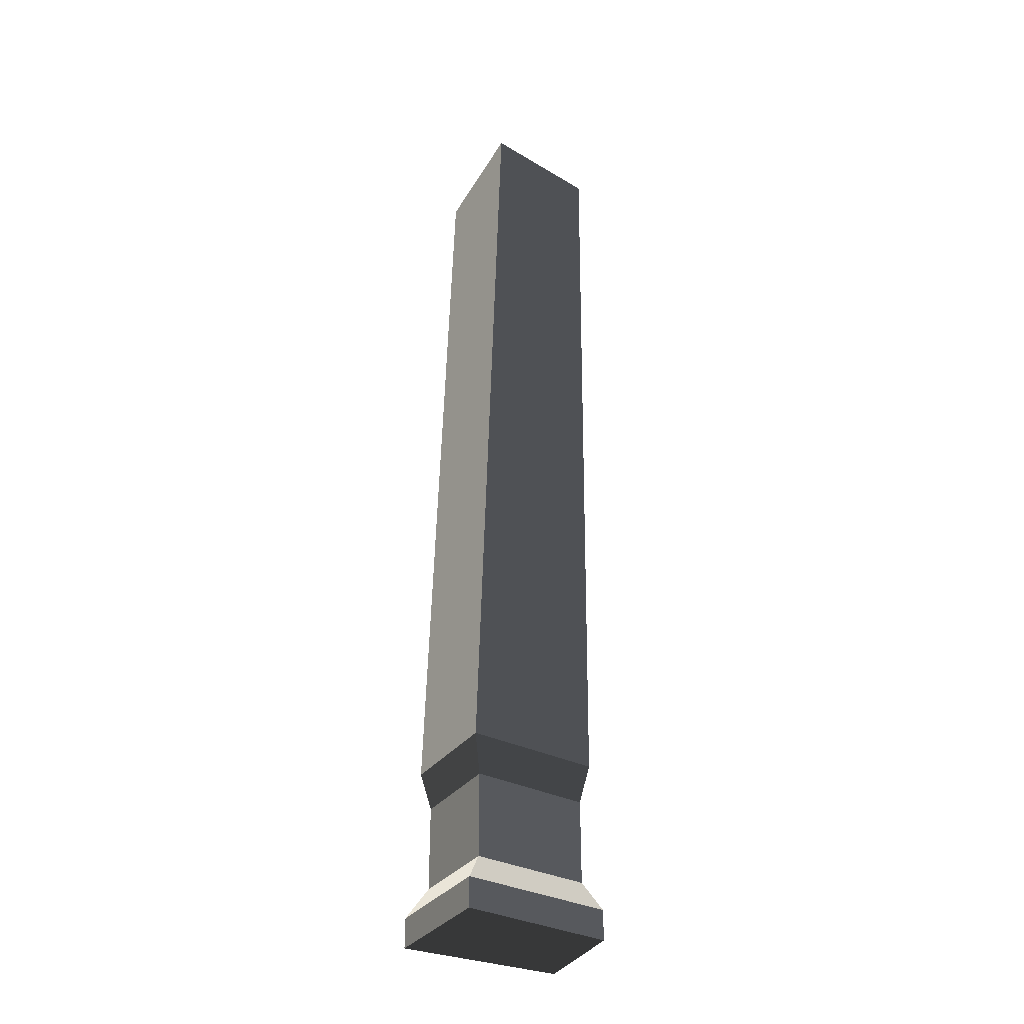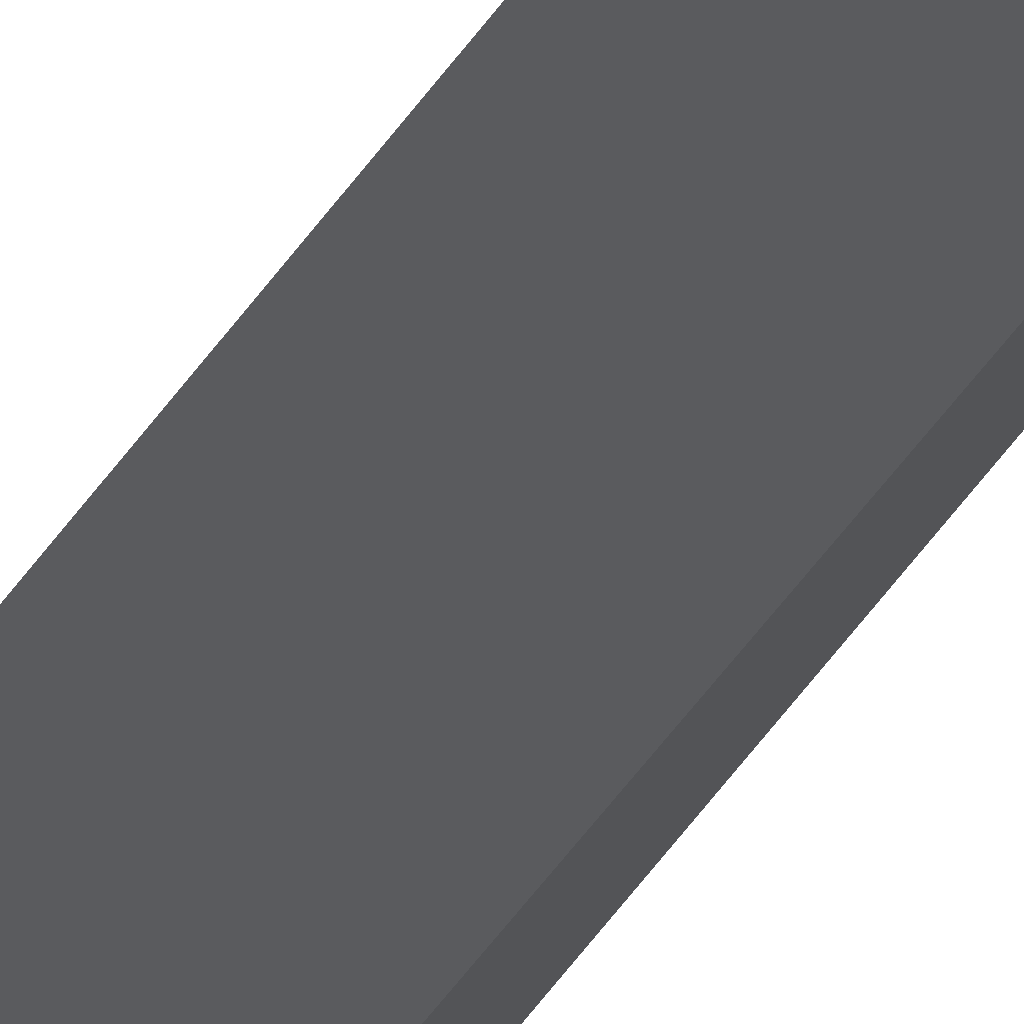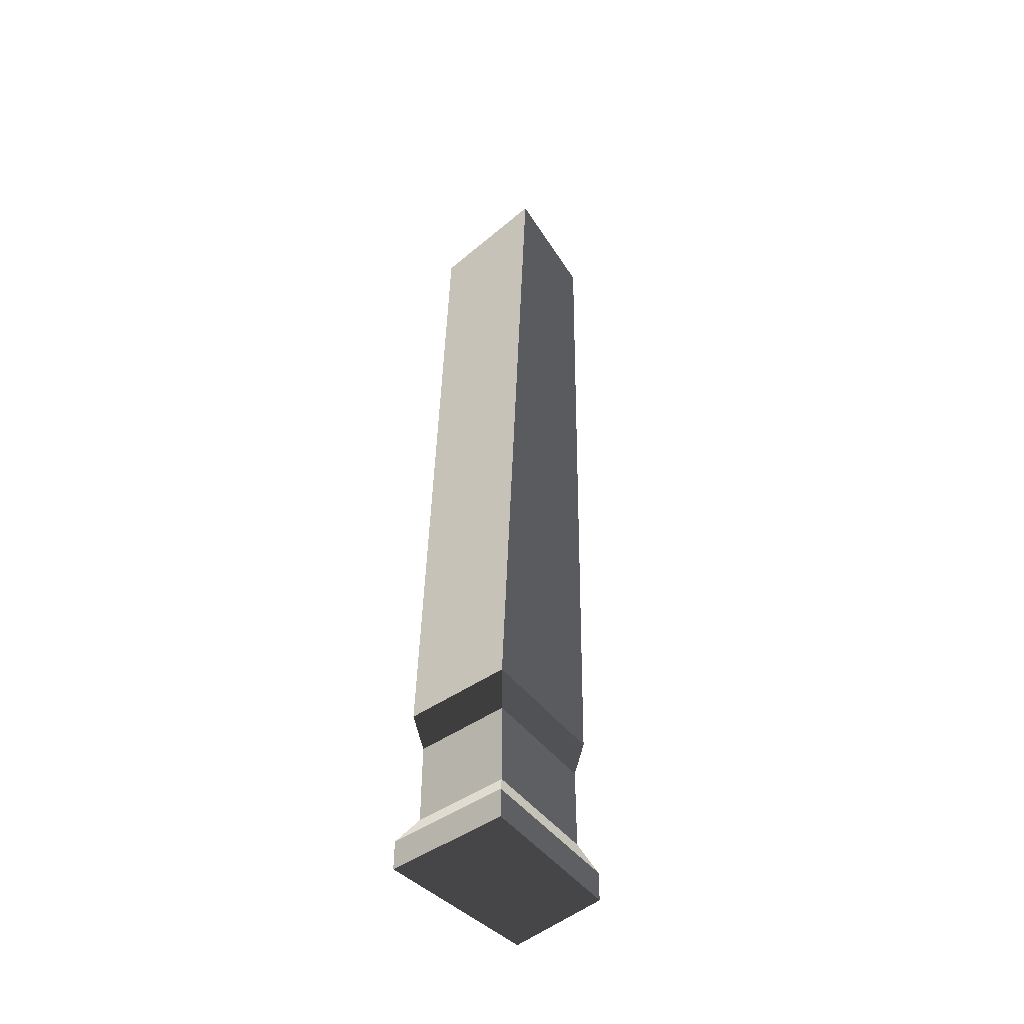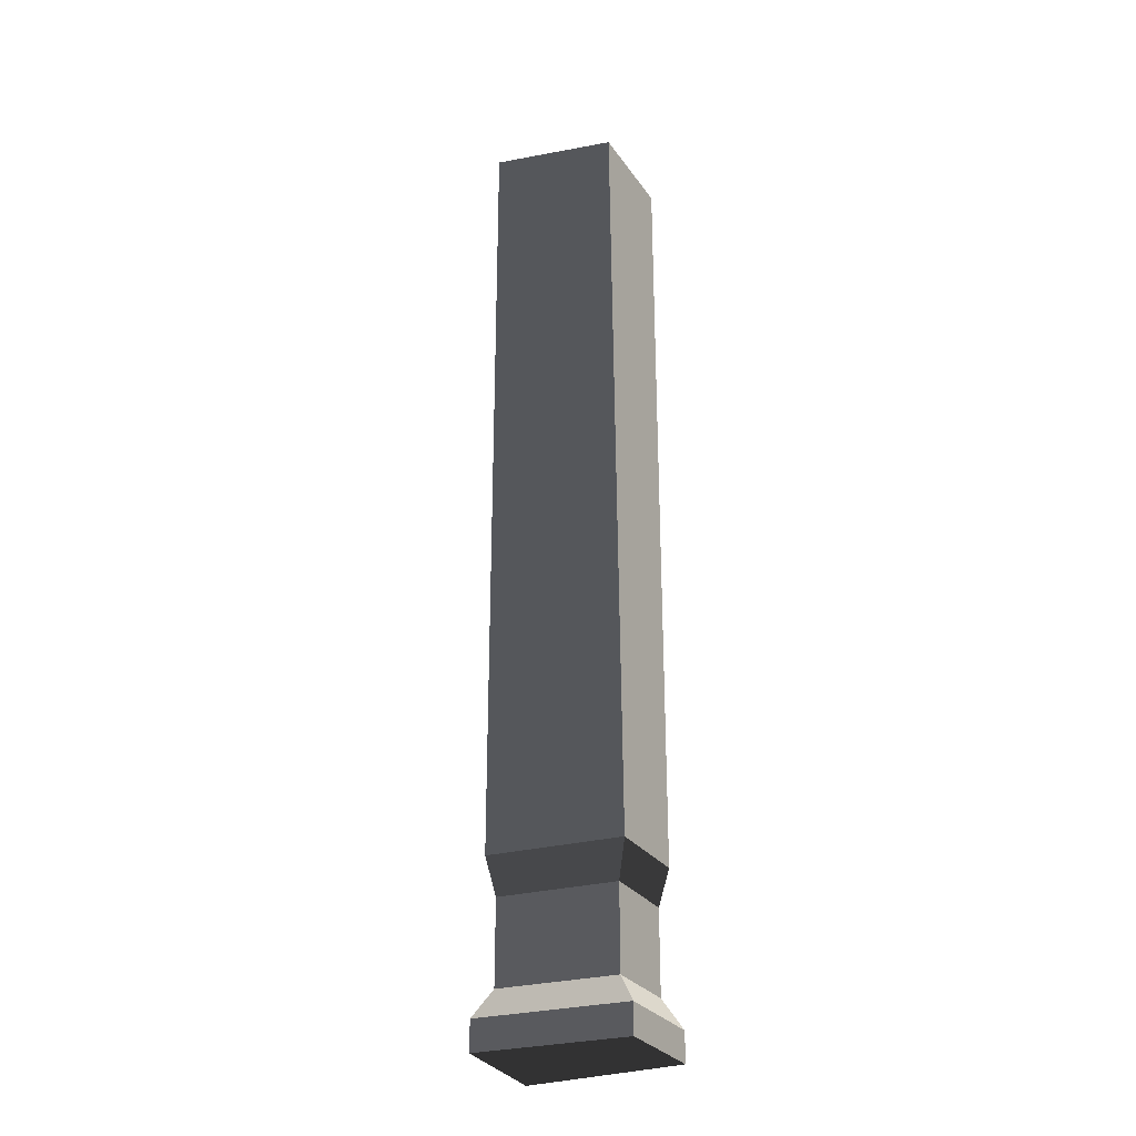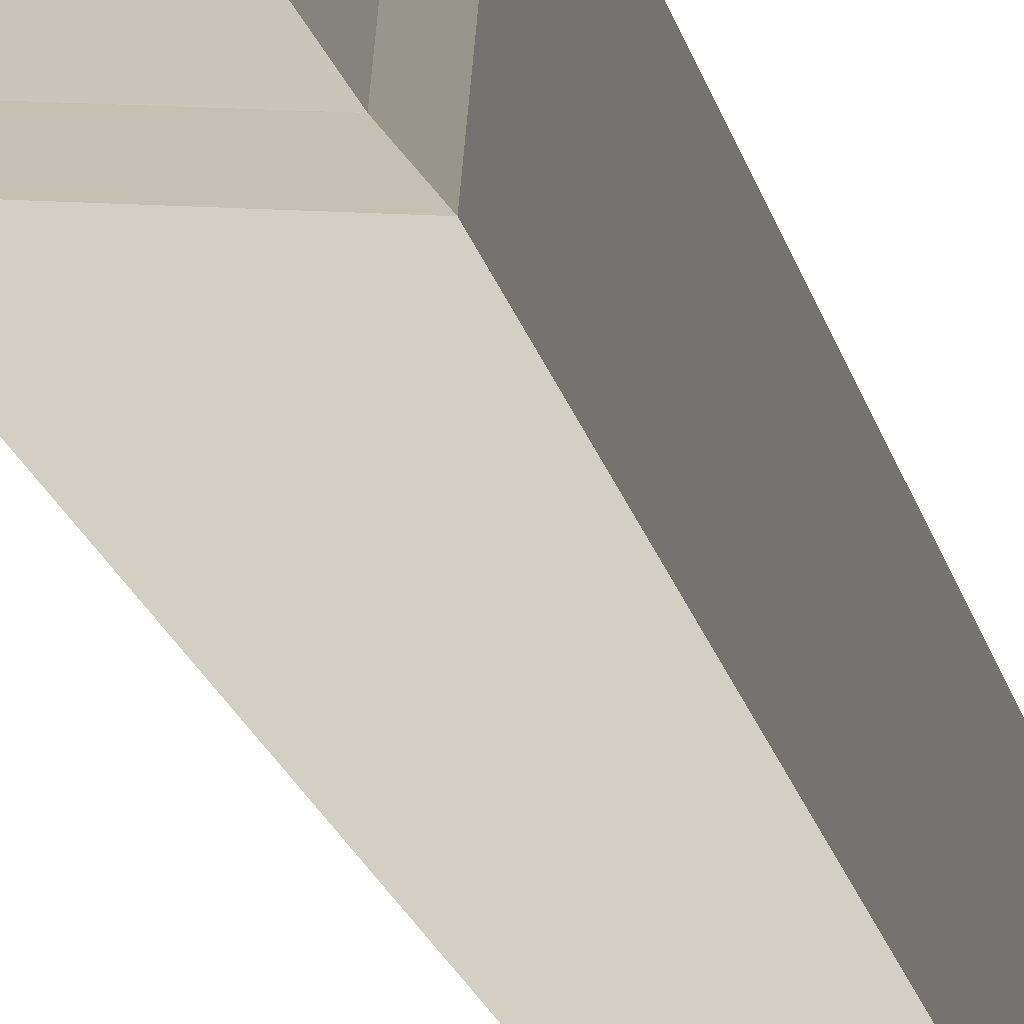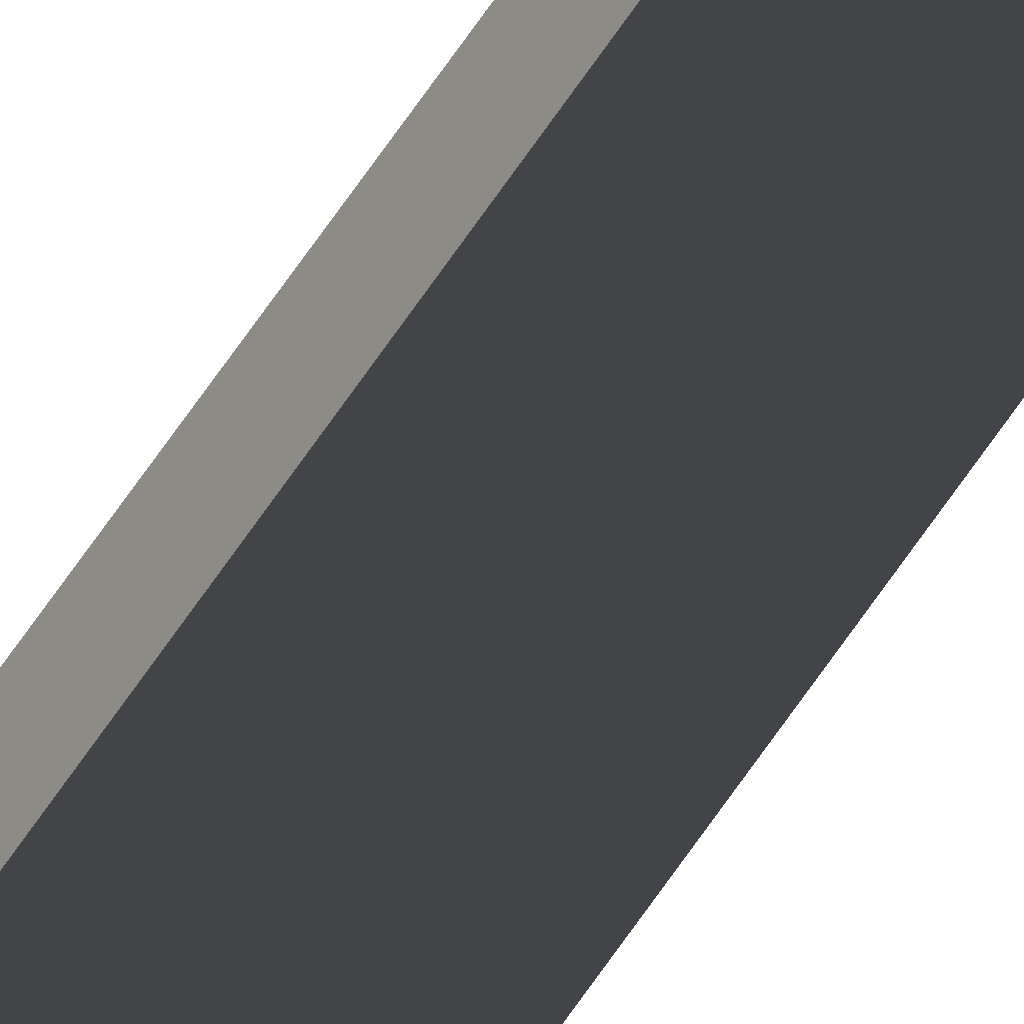
<metadata>
{"format":"obj","ext":"obj","renderer":"f3d","projection":"perspective","resolution":1024,"background":"white","views":[{"elev":-34.3,"azim":153.8,"up":"+Y"},{"elev":71.7,"azim":-140.5,"up":"+Z"},{"elev":-48.0,"azim":133.4,"up":"+Y"},{"elev":-29.0,"azim":-151.9,"up":"+Y"},{"elev":-18.6,"azim":13.3,"up":"+Z"},{"elev":-69.7,"azim":146.3,"up":"+Z"}]}
</metadata>
<code>
v  -0.4427 -1.955 -0.2828
v  -0.4427 -1.955 0.2815
v  -0.4427 2.915 0.2815
v  -0.4427 2.915 -0.3679
v  0.2996 2.915 0.2815
v  0.2996 2.915 -0.5336
v  0.4427 -1.955 0.2815
v  0.3798 -1.955 -0.3854
v  0.3307 -2.193 -0.3408
v  -0.3897 -2.193 -0.2509
v  0.3307 -2.712 -0.3408
v  -0.3897 -2.712 -0.2509
v  -0.3897 -2.193 0.2432
v  0.3857 -2.193 0.2432
v  0.4264 -2.885 -0.4277
v  -0.493 -2.885 -0.313
v  -0.3897 -2.712 0.2432
v  0.3857 -2.712 0.2432
v  0.4264 -3.071 -0.4277
v  -0.493 -3.071 -0.313
v  -0.493 -2.885 0.3177
v  0.4967 -2.885 0.3177
v  0.4967 -3.071 0.3177
v  -0.493 -3.071 0.3177
o fencePost02
g fencePost02
f 1 2 3 4
f 4 3 5 6
f 6 5 7 8
f 1 8 9 10
f 4 6 8 1
f 5 3 2 7
f 10 9 11 12
f 7 2 13 14
f 2 1 10 13
f 8 7 14 9
f 12 11 15 16
f 14 13 17 18
f 13 10 12 17
f 9 14 18 11
f 16 15 19 20
f 18 17 21 22
f 17 12 16 21
f 11 18 22 15
f 19 23 24 20
f 22 21 24 23
f 21 16 20 24
f 15 22 23 19

</code>
